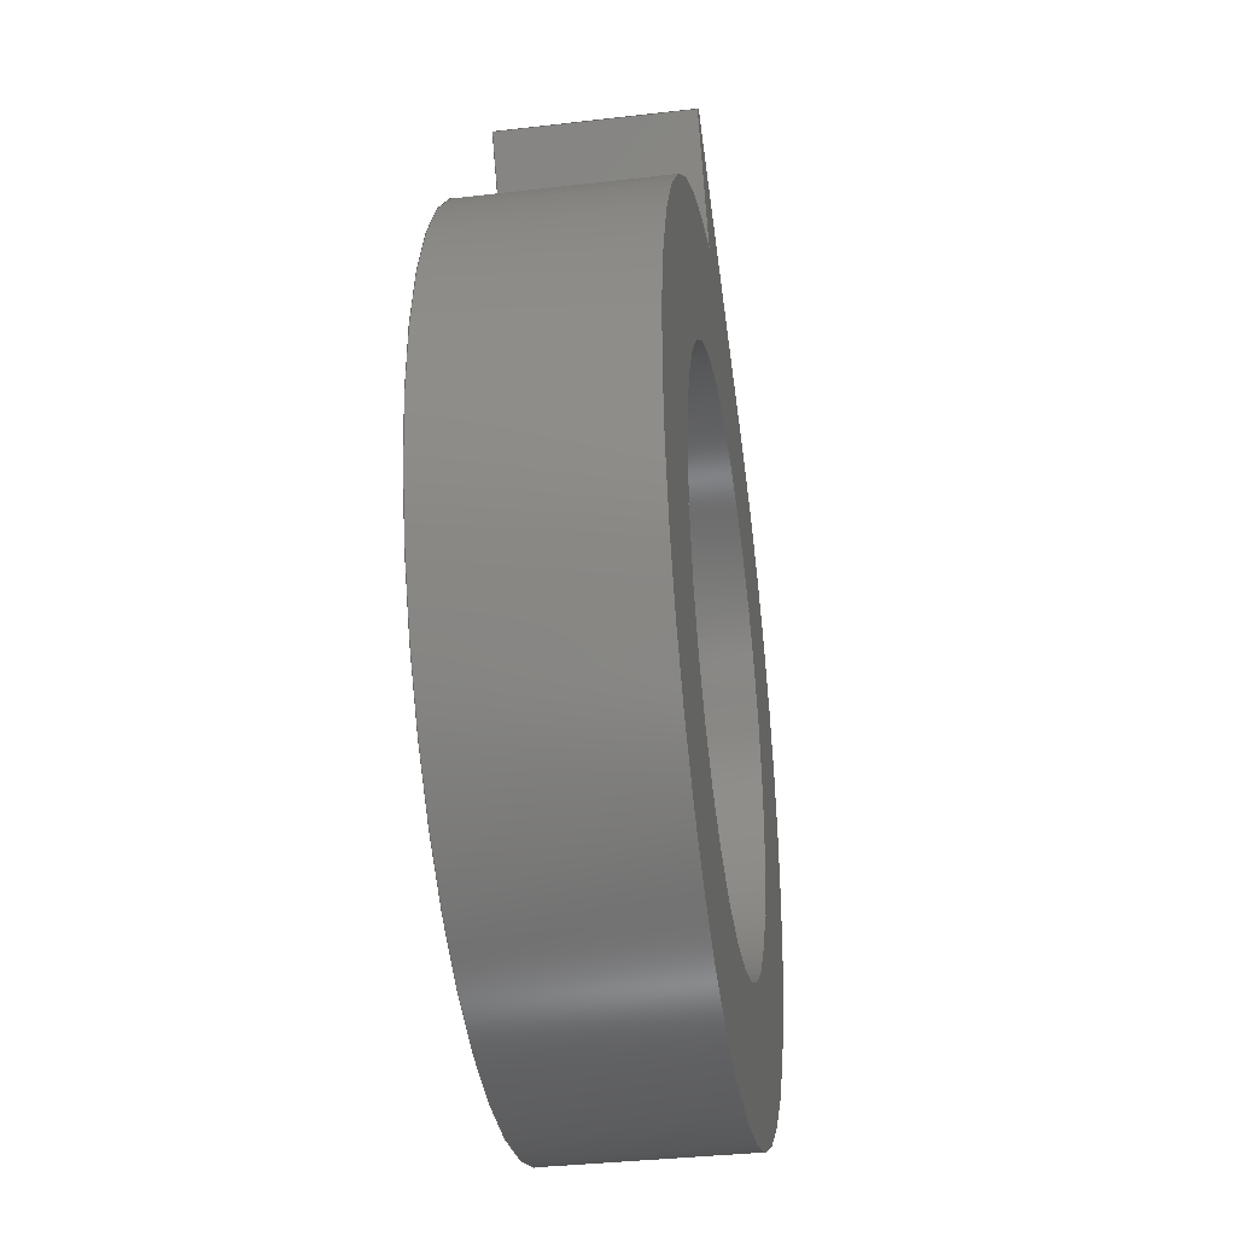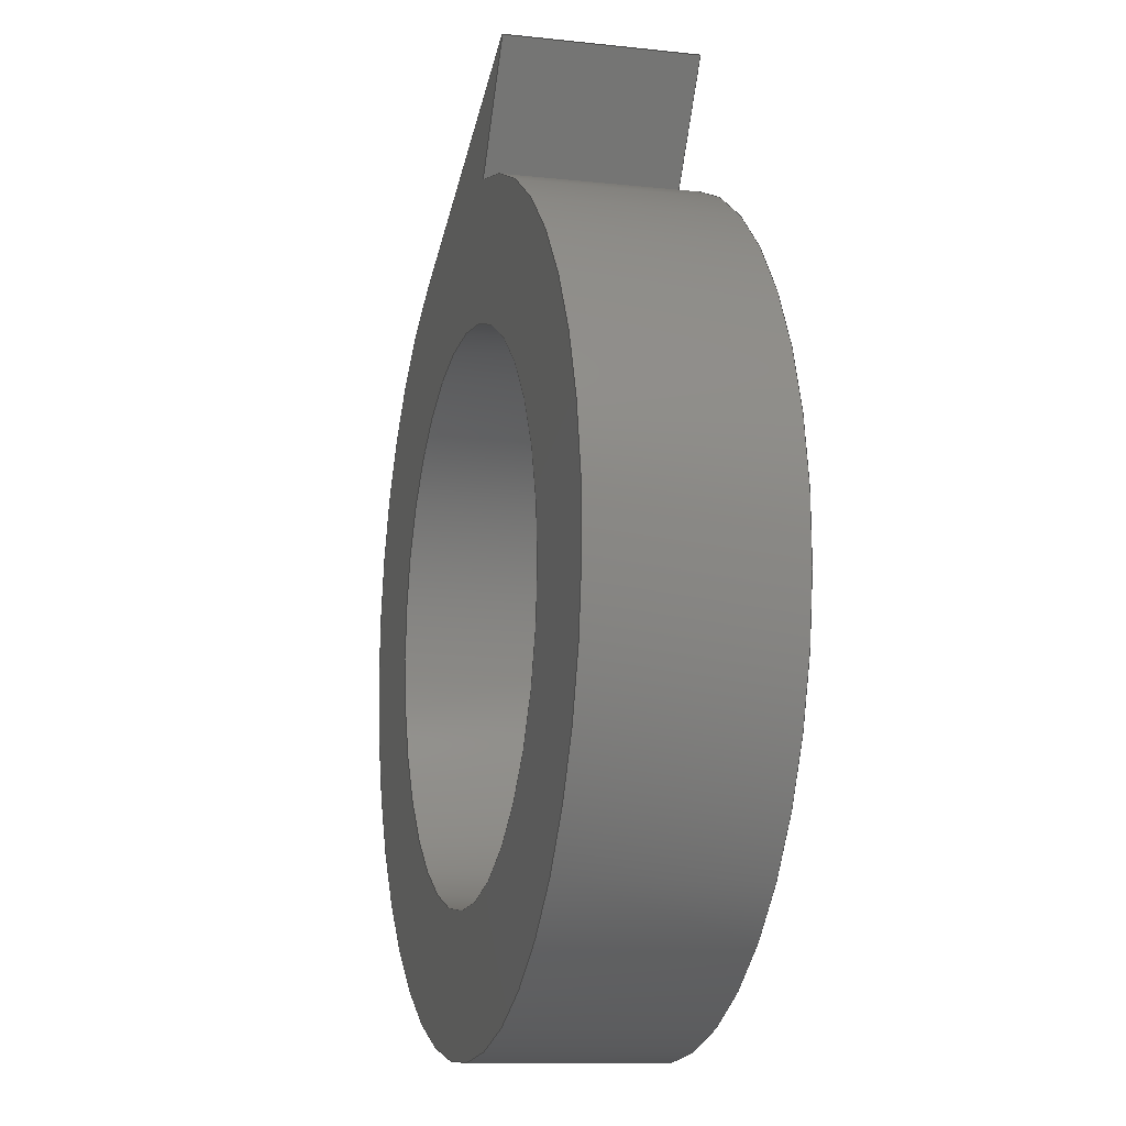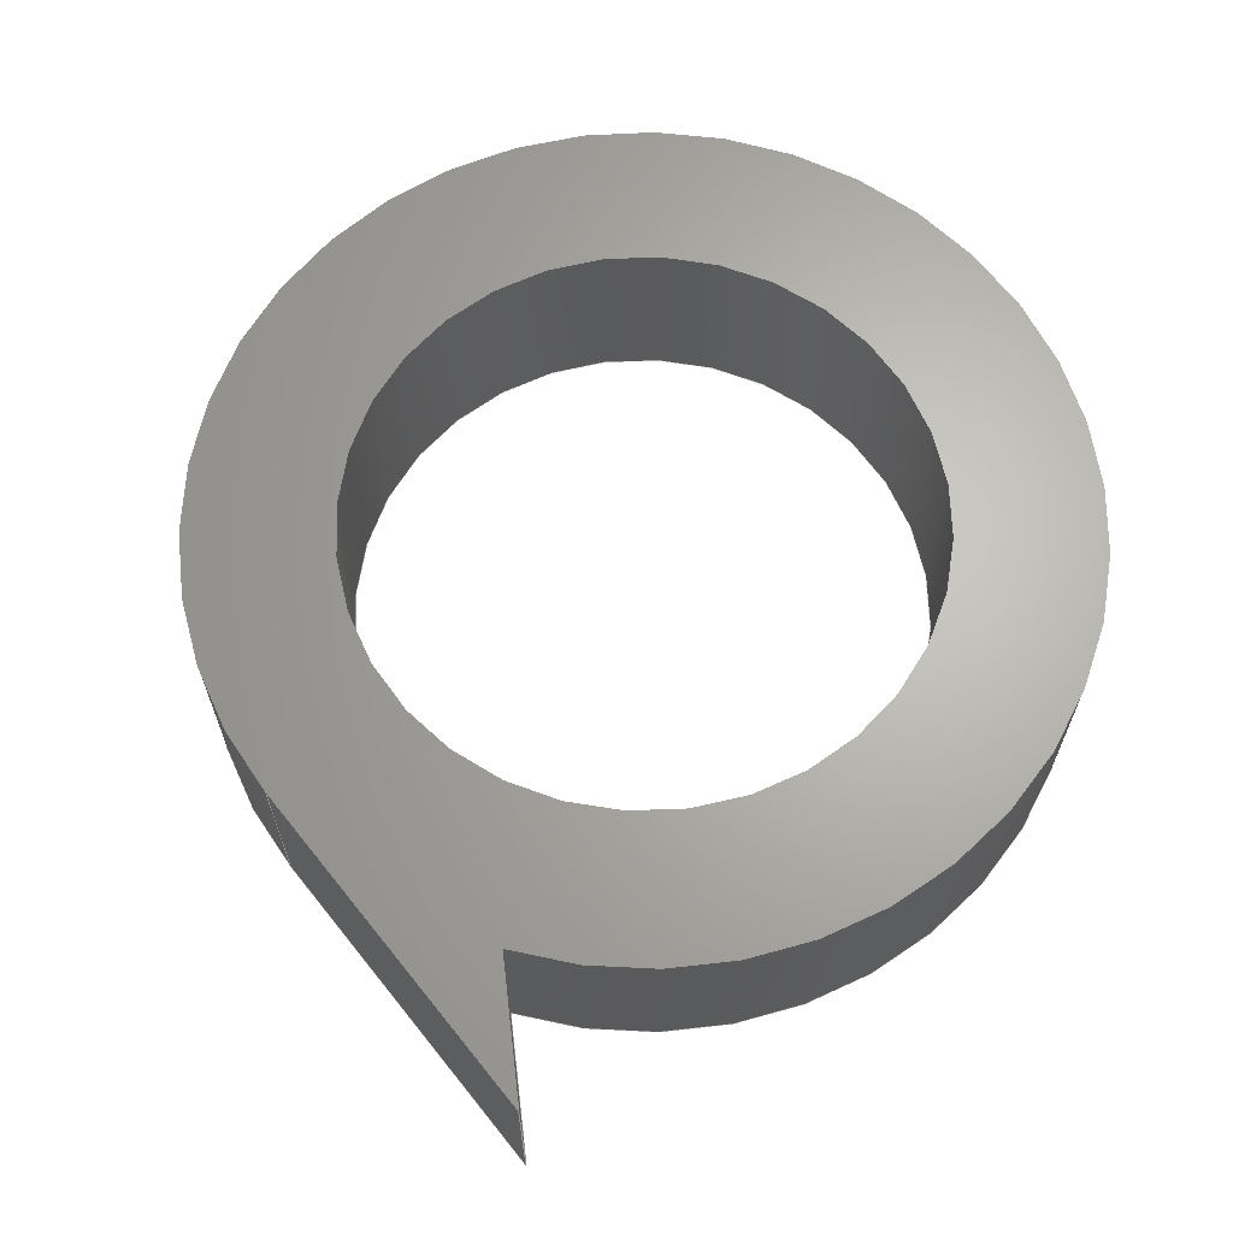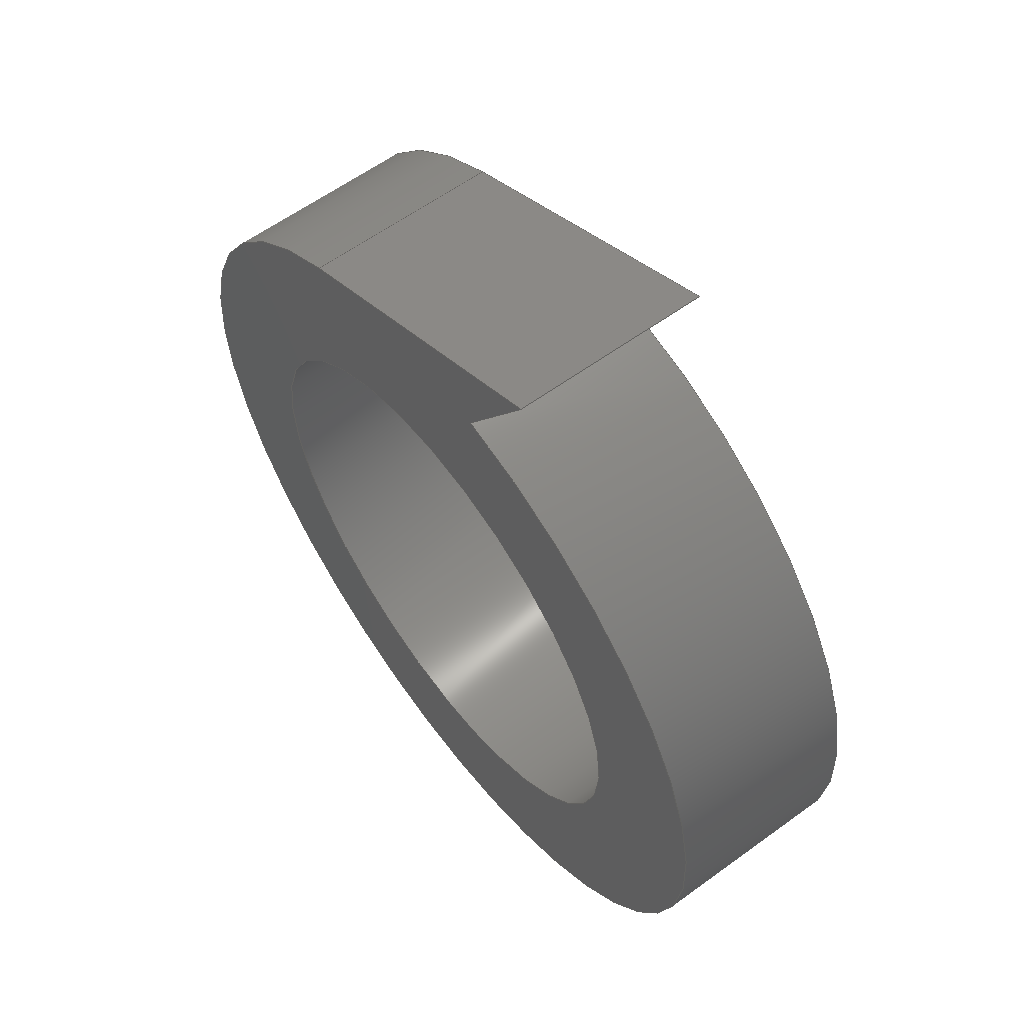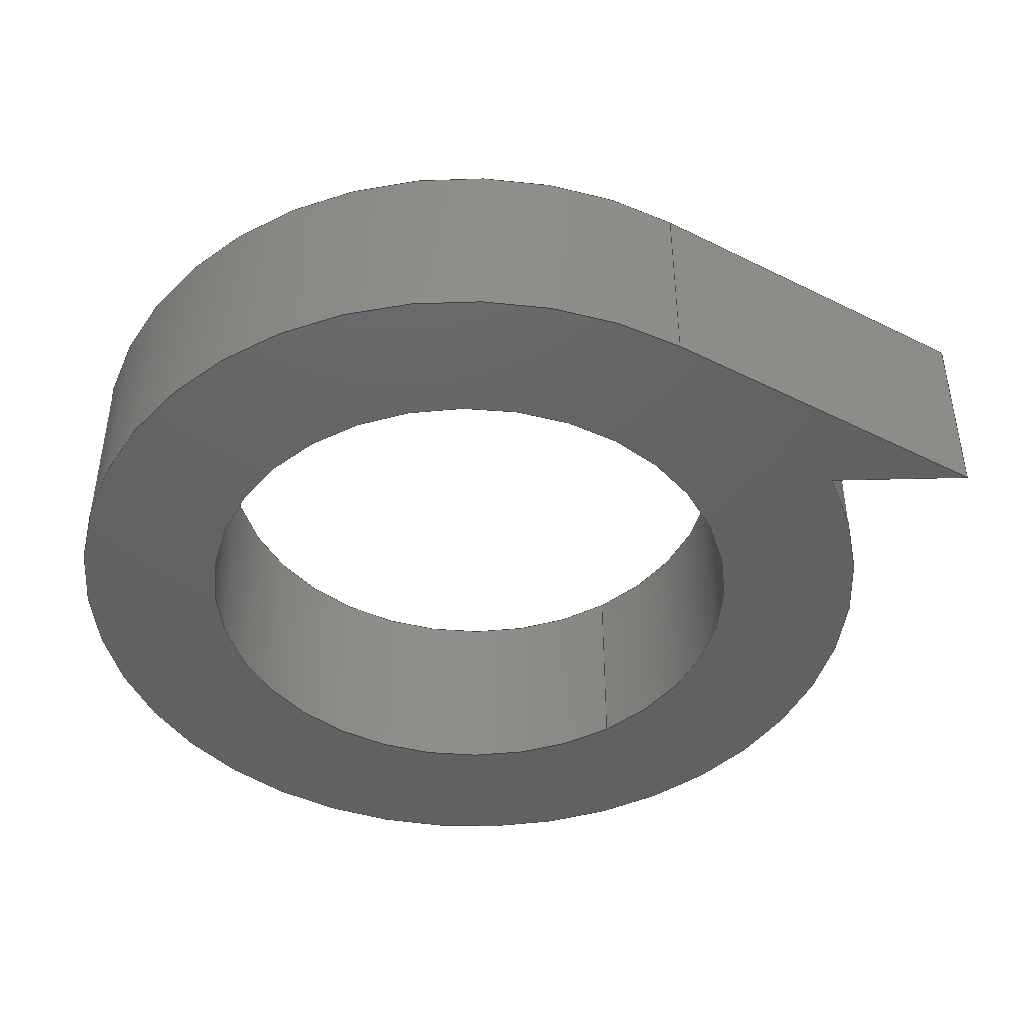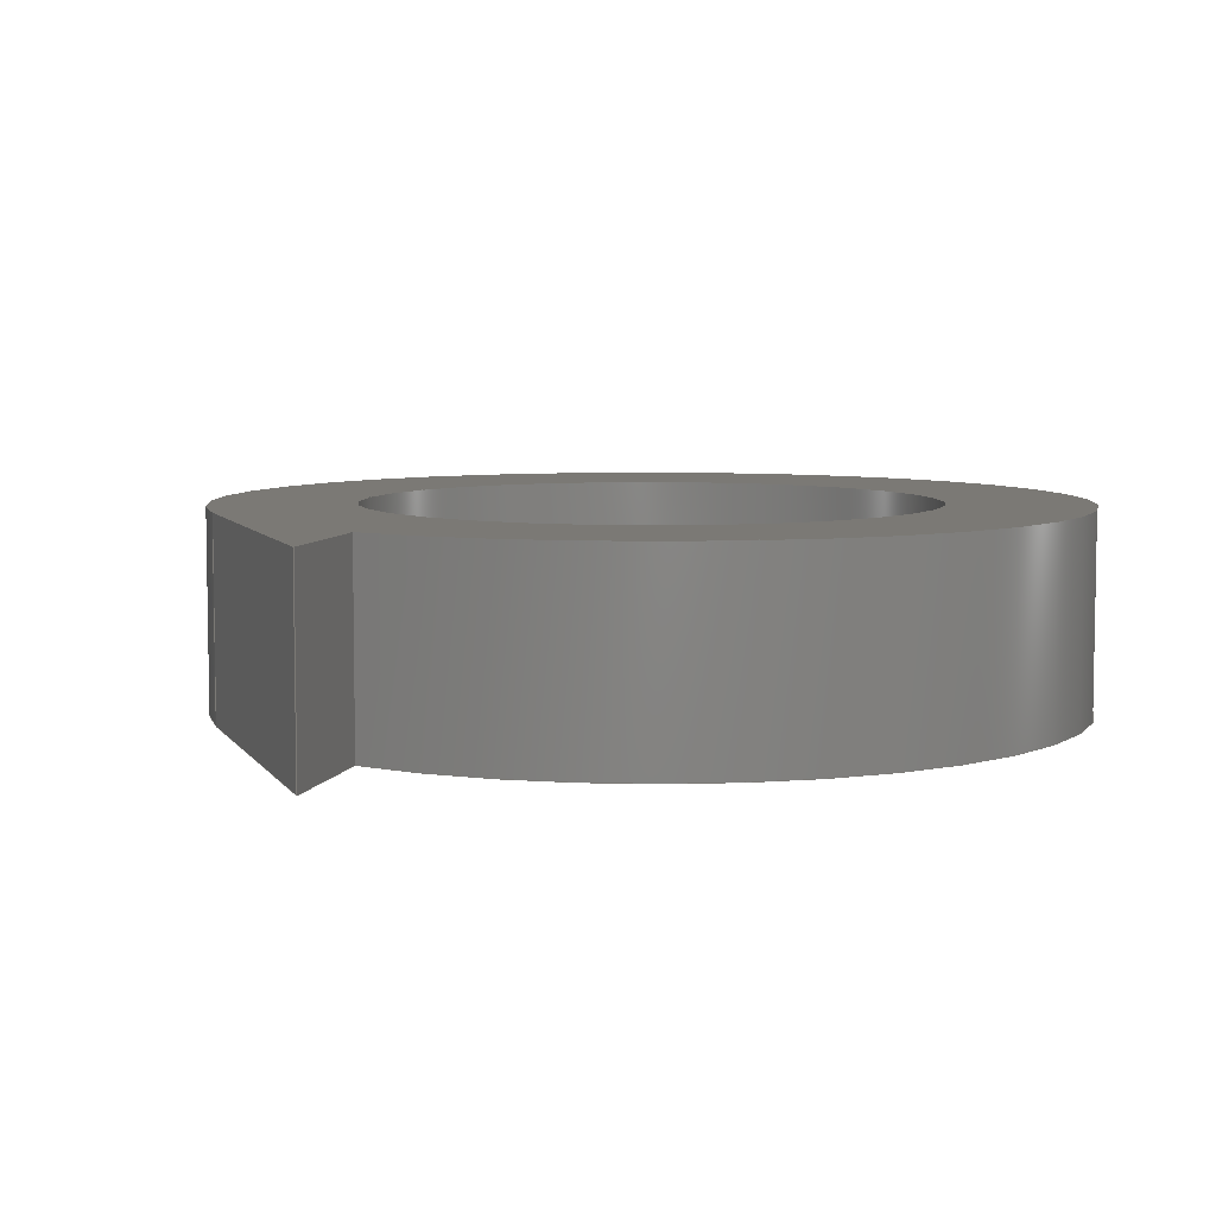
<metadata>
{"format":"step","ext":"step","renderer":"f3d","projection":"perspective","resolution":1024,"background":"white","views":[{"elev":-35.9,"azim":-81.3,"up":"+Y"},{"elev":-11.0,"azim":-105.1,"up":"+Y"},{"elev":65.6,"azim":-153.9,"up":"+Z"},{"elev":60.0,"azim":-126.8,"up":"+Y"},{"elev":-44.7,"azim":124.4,"up":"+Z"},{"elev":6.6,"azim":-133.8,"up":"+Z"}]}
</metadata>
<code>
ISO-10303-21;
DATA;
#1=MECHANICAL_DESIGN_GEOMETRIC_PRESENTATION_REPRESENTATION('',(#4),#182);
#2=SHAPE_REPRESENTATION_RELATIONSHIP('SRR','None',#189,#3);
#3=ADVANCED_BREP_SHAPE_REPRESENTATION('',(#5),#181);
#4=STYLED_ITEM('',(#198),#5);
#5=MANIFOLD_SOLID_BREP('Body1',#98);
#6=FACE_BOUND('',#23,.T.);
#7=FACE_BOUND('',#25,.T.);
#8=PLANE('',#115);
#9=PLANE('',#119);
#10=PLANE('',#120);
#11=PLANE('',#121);
#12=FACE_OUTER_BOUND('',#18,.T.);
#13=FACE_OUTER_BOUND('',#19,.T.);
#14=FACE_OUTER_BOUND('',#20,.T.);
#15=FACE_OUTER_BOUND('',#21,.T.);
#16=FACE_OUTER_BOUND('',#22,.T.);
#17=FACE_OUTER_BOUND('',#24,.T.);
#18=EDGE_LOOP('',(#66,#67,#68,#69));
#19=EDGE_LOOP('',(#70,#71,#72,#73));
#20=EDGE_LOOP('',(#74,#75,#76,#77));
#21=EDGE_LOOP('',(#78,#79,#80,#81));
#22=EDGE_LOOP('',(#82,#83,#84));
#23=EDGE_LOOP('',(#85));
#24=EDGE_LOOP('',(#86,#87,#88));
#25=EDGE_LOOP('',(#89));
#26=LINE('',#157,#34);
#27=LINE('',#162,#35);
#28=LINE('',#164,#36);
#29=LINE('',#166,#37);
#30=LINE('',#167,#38);
#31=LINE('',#173,#39);
#32=LINE('',#175,#40);
#33=LINE('',#176,#41);
#34=VECTOR('',#128,1);
#35=VECTOR('',#133,1);
#36=VECTOR('',#134,1);
#37=VECTOR('',#135,1);
#38=VECTOR('',#136,1);
#39=VECTOR('',#143,1);
#40=VECTOR('',#146,1);
#41=VECTOR('',#147,1);
#42=CIRCLE('',#113,1);
#43=CIRCLE('',#114,1);
#44=CIRCLE('',#117,1.5);
#45=CIRCLE('',#118,1.5);
#46=VERTEX_POINT('',#154);
#47=VERTEX_POINT('',#156);
#48=VERTEX_POINT('',#160);
#49=VERTEX_POINT('',#161);
#50=VERTEX_POINT('',#163);
#51=VERTEX_POINT('',#165);
#52=VERTEX_POINT('',#169);
#53=VERTEX_POINT('',#171);
#54=EDGE_CURVE('',#46,#46,#42,.T.);
#55=EDGE_CURVE('',#46,#47,#26,.T.);
#56=EDGE_CURVE('',#47,#47,#43,.T.);
#57=EDGE_CURVE('',#48,#49,#27,.T.);
#58=EDGE_CURVE('',#49,#50,#28,.T.);
#59=EDGE_CURVE('',#51,#50,#29,.T.);
#60=EDGE_CURVE('',#48,#51,#30,.T.);
#61=EDGE_CURVE('',#52,#48,#44,.T.);
#62=EDGE_CURVE('',#53,#51,#45,.T.);
#63=EDGE_CURVE('',#52,#53,#31,.T.);
#64=EDGE_CURVE('',#49,#52,#32,.T.);
#65=EDGE_CURVE('',#50,#53,#33,.T.);
#66=ORIENTED_EDGE('',*,*,#54,.F.);
#67=ORIENTED_EDGE('',*,*,#55,.T.);
#68=ORIENTED_EDGE('',*,*,#56,.T.);
#69=ORIENTED_EDGE('',*,*,#55,.F.);
#70=ORIENTED_EDGE('',*,*,#57,.T.);
#71=ORIENTED_EDGE('',*,*,#58,.T.);
#72=ORIENTED_EDGE('',*,*,#59,.F.);
#73=ORIENTED_EDGE('',*,*,#60,.F.);
#74=ORIENTED_EDGE('',*,*,#61,.T.);
#75=ORIENTED_EDGE('',*,*,#60,.T.);
#76=ORIENTED_EDGE('',*,*,#62,.F.);
#77=ORIENTED_EDGE('',*,*,#63,.F.);
#78=ORIENTED_EDGE('',*,*,#64,.T.);
#79=ORIENTED_EDGE('',*,*,#63,.T.);
#80=ORIENTED_EDGE('',*,*,#65,.F.);
#81=ORIENTED_EDGE('',*,*,#58,.F.);
#82=ORIENTED_EDGE('',*,*,#65,.T.);
#83=ORIENTED_EDGE('',*,*,#62,.T.);
#84=ORIENTED_EDGE('',*,*,#59,.T.);
#85=ORIENTED_EDGE('',*,*,#54,.T.);
#86=ORIENTED_EDGE('',*,*,#64,.F.);
#87=ORIENTED_EDGE('',*,*,#57,.F.);
#88=ORIENTED_EDGE('',*,*,#61,.F.);
#89=ORIENTED_EDGE('',*,*,#56,.F.);
#90=CYLINDRICAL_SURFACE('',#112,1);
#91=CYLINDRICAL_SURFACE('',#116,1.5);
#92=ADVANCED_FACE('',(#12),#90,.F.);
#93=ADVANCED_FACE('',(#13),#8,.T.);
#94=ADVANCED_FACE('',(#14),#91,.T.);
#95=ADVANCED_FACE('',(#15),#9,.T.);
#96=ADVANCED_FACE('',(#16,#6),#10,.T.);
#97=ADVANCED_FACE('',(#17,#7),#11,.F.);
#98=CLOSED_SHELL('',(#92,#93,#94,#95,#96,#97));
#99=DERIVED_UNIT_ELEMENT(#101,1);
#100=DERIVED_UNIT_ELEMENT(#184,3);
#101=(
MASS_UNIT()
NAMED_UNIT(*)
SI_UNIT(.KILO.,.GRAM.)
);
#102=DERIVED_UNIT((#99,#100));
#103=MEASURE_REPRESENTATION_ITEM('density measure',
POSITIVE_RATIO_MEASURE(7850),#102);
#104=PROPERTY_DEFINITION_REPRESENTATION(#109,#106);
#105=PROPERTY_DEFINITION_REPRESENTATION(#110,#107);
#106=REPRESENTATION('material name',(#108),#181);
#107=REPRESENTATION('density',(#103),#181);
#108=DESCRIPTIVE_REPRESENTATION_ITEM('Steel','Steel');
#109=PROPERTY_DEFINITION('material property','material name',#191);
#110=PROPERTY_DEFINITION('material property','density of part',#191);
#111=AXIS2_PLACEMENT_3D('placement',#152,#122,#123);
#112=AXIS2_PLACEMENT_3D('',#153,#124,#125);
#113=AXIS2_PLACEMENT_3D('',#155,#126,#127);
#114=AXIS2_PLACEMENT_3D('',#158,#129,#130);
#115=AXIS2_PLACEMENT_3D('',#159,#131,#132);
#116=AXIS2_PLACEMENT_3D('',#168,#137,#138);
#117=AXIS2_PLACEMENT_3D('',#170,#139,#140);
#118=AXIS2_PLACEMENT_3D('',#172,#141,#142);
#119=AXIS2_PLACEMENT_3D('',#174,#144,#145);
#120=AXIS2_PLACEMENT_3D('',#177,#148,#149);
#121=AXIS2_PLACEMENT_3D('',#178,#150,#151);
#122=DIRECTION('axis',(0,0,1));
#123=DIRECTION('refdir',(1,0,0));
#124=DIRECTION('center_axis',(0,0,1));
#125=DIRECTION('ref_axis',(1,0,0));
#126=DIRECTION('center_axis',(0,0,-1));
#127=DIRECTION('ref_axis',(1,0,0));
#128=DIRECTION('',(0,0,-1));
#129=DIRECTION('center_axis',(0,0,-1));
#130=DIRECTION('ref_axis',(1,0,0));
#131=DIRECTION('center_axis',(0.4279,0.9038,0));
#132=DIRECTION('ref_axis',(-0.9038,0.4279,0));
#133=DIRECTION('',(-0.9038,0.4279,0));
#134=DIRECTION('',(0,0,1));
#135=DIRECTION('',(-0.9038,0.4279,0));
#136=DIRECTION('',(0,0,1));
#137=DIRECTION('center_axis',(0,0,1));
#138=DIRECTION('ref_axis',(-0.1397,-0.9902,0));
#139=DIRECTION('center_axis',(0,0,1));
#140=DIRECTION('ref_axis',(1,0,0));
#141=DIRECTION('center_axis',(0,0,1));
#142=DIRECTION('ref_axis',(1,0,0));
#143=DIRECTION('',(0,0,1));
#144=DIRECTION('center_axis',(-0.8415,-0.5403,0));
#145=DIRECTION('ref_axis',(0.5403,-0.8415,0));
#146=DIRECTION('',(0.5403,-0.8415,0));
#147=DIRECTION('',(0.5403,-0.8415,0));
#148=DIRECTION('center_axis',(0,0,1));
#149=DIRECTION('ref_axis',(1,0,0));
#150=DIRECTION('center_axis',(0,0,1));
#151=DIRECTION('ref_axis',(1,0,0));
#152=CARTESIAN_POINT('',(0,0,0));
#153=CARTESIAN_POINT('Origin',(-5,3,0));
#154=CARTESIAN_POINT('',(-6,3,0.7));
#155=CARTESIAN_POINT('Origin',(-5,3,0.7));
#156=CARTESIAN_POINT('',(-6,3,0));
#157=CARTESIAN_POINT('',(-6,3,0));
#158=CARTESIAN_POINT('Origin',(-5,3,0));
#159=CARTESIAN_POINT('Origin',(-4.358,4.356,0));
#160=CARTESIAN_POINT('',(-4.358,4.356,0));
#161=CARTESIAN_POINT('',(-5.512,4.902,0));
#162=CARTESIAN_POINT('',(-4.358,4.356,0));
#163=CARTESIAN_POINT('',(-5.512,4.902,0.7));
#164=CARTESIAN_POINT('',(-5.512,4.902,0));
#165=CARTESIAN_POINT('',(-4.358,4.356,0.7));
#166=CARTESIAN_POINT('',(-4.358,4.356,0.7));
#167=CARTESIAN_POINT('',(-4.358,4.356,0));
#168=CARTESIAN_POINT('Origin',(-5,3,0));
#169=CARTESIAN_POINT('',(-5.242,4.48,0));
#170=CARTESIAN_POINT('Origin',(-5,3,0));
#171=CARTESIAN_POINT('',(-5.242,4.48,0.7));
#172=CARTESIAN_POINT('Origin',(-5,3,0.7));
#173=CARTESIAN_POINT('',(-5.242,4.48,0));
#174=CARTESIAN_POINT('Origin',(-5.512,4.902,0));
#175=CARTESIAN_POINT('',(-5.512,4.902,0));
#176=CARTESIAN_POINT('',(-5.512,4.902,0.7));
#177=CARTESIAN_POINT('Origin',(-5,3.201,0.7));
#178=CARTESIAN_POINT('Origin',(-5,3.201,0));
#179=UNCERTAINTY_MEASURE_WITH_UNIT(LENGTH_MEASURE(0.001),#183,
'DISTANCE_ACCURACY_VALUE',
'Maximum model space distance between geometric entities at asserted c
onnectivities');
#180=UNCERTAINTY_MEASURE_WITH_UNIT(LENGTH_MEASURE(0.001),#183,
'DISTANCE_ACCURACY_VALUE',
'Maximum model space distance between geometric entities at asserted c
onnectivities');
#181=(
GEOMETRIC_REPRESENTATION_CONTEXT(3)
GLOBAL_UNCERTAINTY_ASSIGNED_CONTEXT((#179))
GLOBAL_UNIT_ASSIGNED_CONTEXT((#183,#185,#186))
REPRESENTATION_CONTEXT('','3D')
);
#182=(
GEOMETRIC_REPRESENTATION_CONTEXT(3)
GLOBAL_UNCERTAINTY_ASSIGNED_CONTEXT((#180))
GLOBAL_UNIT_ASSIGNED_CONTEXT((#183,#185,#186))
REPRESENTATION_CONTEXT('','3D')
);
#183=(
LENGTH_UNIT()
NAMED_UNIT(*)
SI_UNIT(.CENTI.,.METRE.)
);
#184=(
LENGTH_UNIT()
NAMED_UNIT(*)
SI_UNIT($,.METRE.)
);
#185=(
NAMED_UNIT(*)
PLANE_ANGLE_UNIT()
SI_UNIT($,.RADIAN.)
);
#186=(
NAMED_UNIT(*)
SI_UNIT($,.STERADIAN.)
SOLID_ANGLE_UNIT()
);
#187=SHAPE_DEFINITION_REPRESENTATION(#188,#189);
#188=PRODUCT_DEFINITION_SHAPE('',$,#191);
#189=SHAPE_REPRESENTATION('',(#111),#181);
#190=PRODUCT_DEFINITION_CONTEXT('part definition',#195,'design');
#191=PRODUCT_DEFINITION('Untitled','Untitled',#192,#190);
#192=PRODUCT_DEFINITION_FORMATION('',$,#197);
#193=PRODUCT_RELATED_PRODUCT_CATEGORY('Untitled','Untitled',(#197));
#194=APPLICATION_PROTOCOL_DEFINITION('international standard',
'automotive_design',2009,#195);
#195=APPLICATION_CONTEXT(
'Core Data for Automotive Mechanical Design Process');
#196=PRODUCT_CONTEXT('part definition',#195,'mechanical');
#197=PRODUCT('Untitled','Untitled',$,(#196));
#198=PRESENTATION_STYLE_ASSIGNMENT((#199));
#199=SURFACE_STYLE_USAGE(.BOTH.,#200);
#200=SURFACE_SIDE_STYLE('',(#201));
#201=SURFACE_STYLE_FILL_AREA(#202);
#202=FILL_AREA_STYLE('Brass - Polished',(#203));
#203=FILL_AREA_STYLE_COLOUR('Brass - Polished',#204);
#204=COLOUR_RGB('Brass - Polished',0.9529,0.7961,
0.4863);
ENDSEC;
END-ISO-10303-21;

</code>
